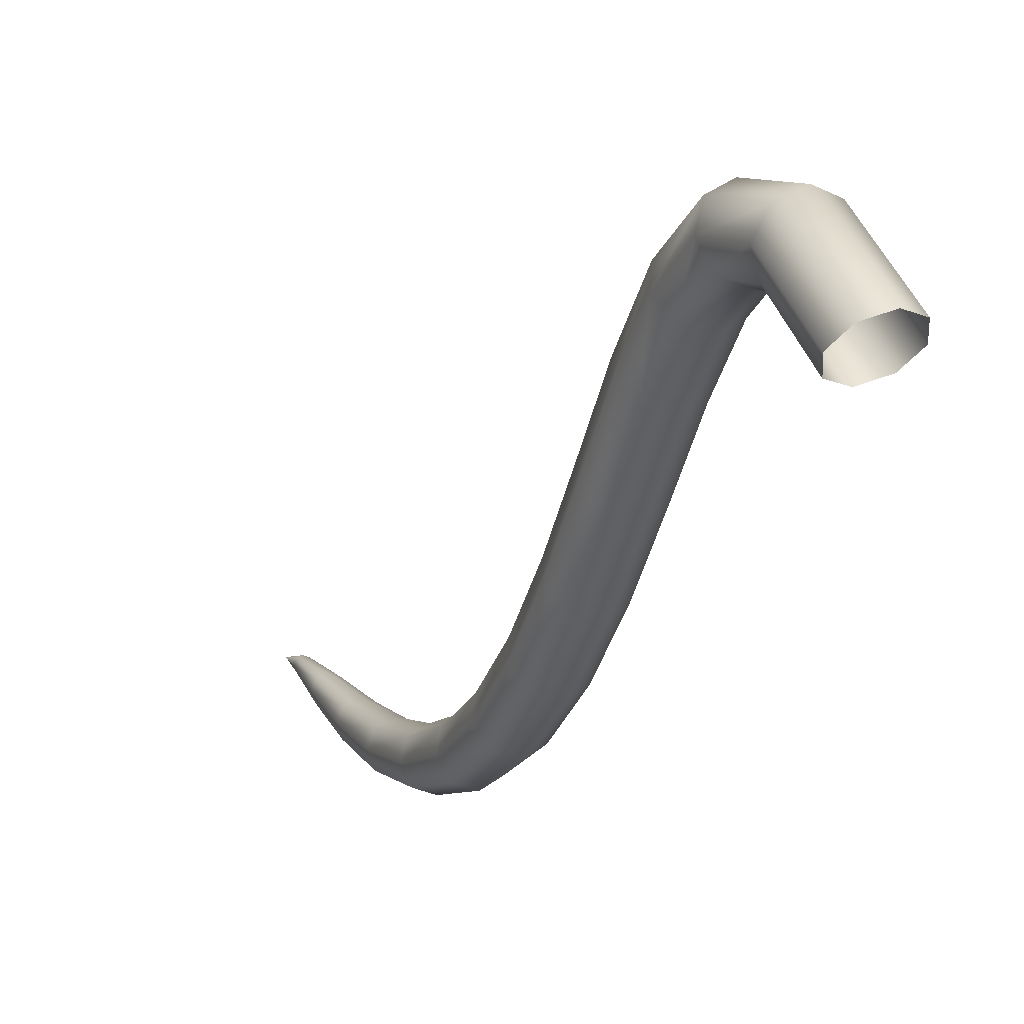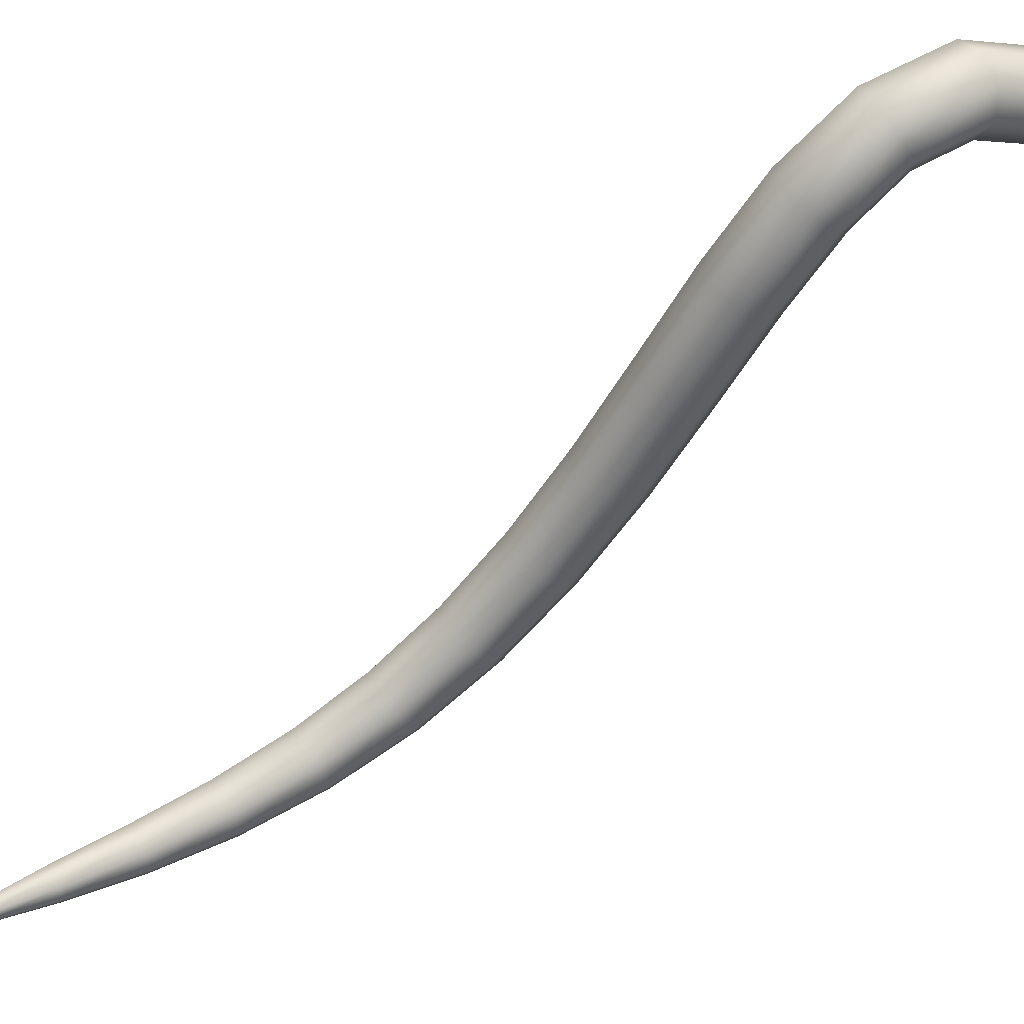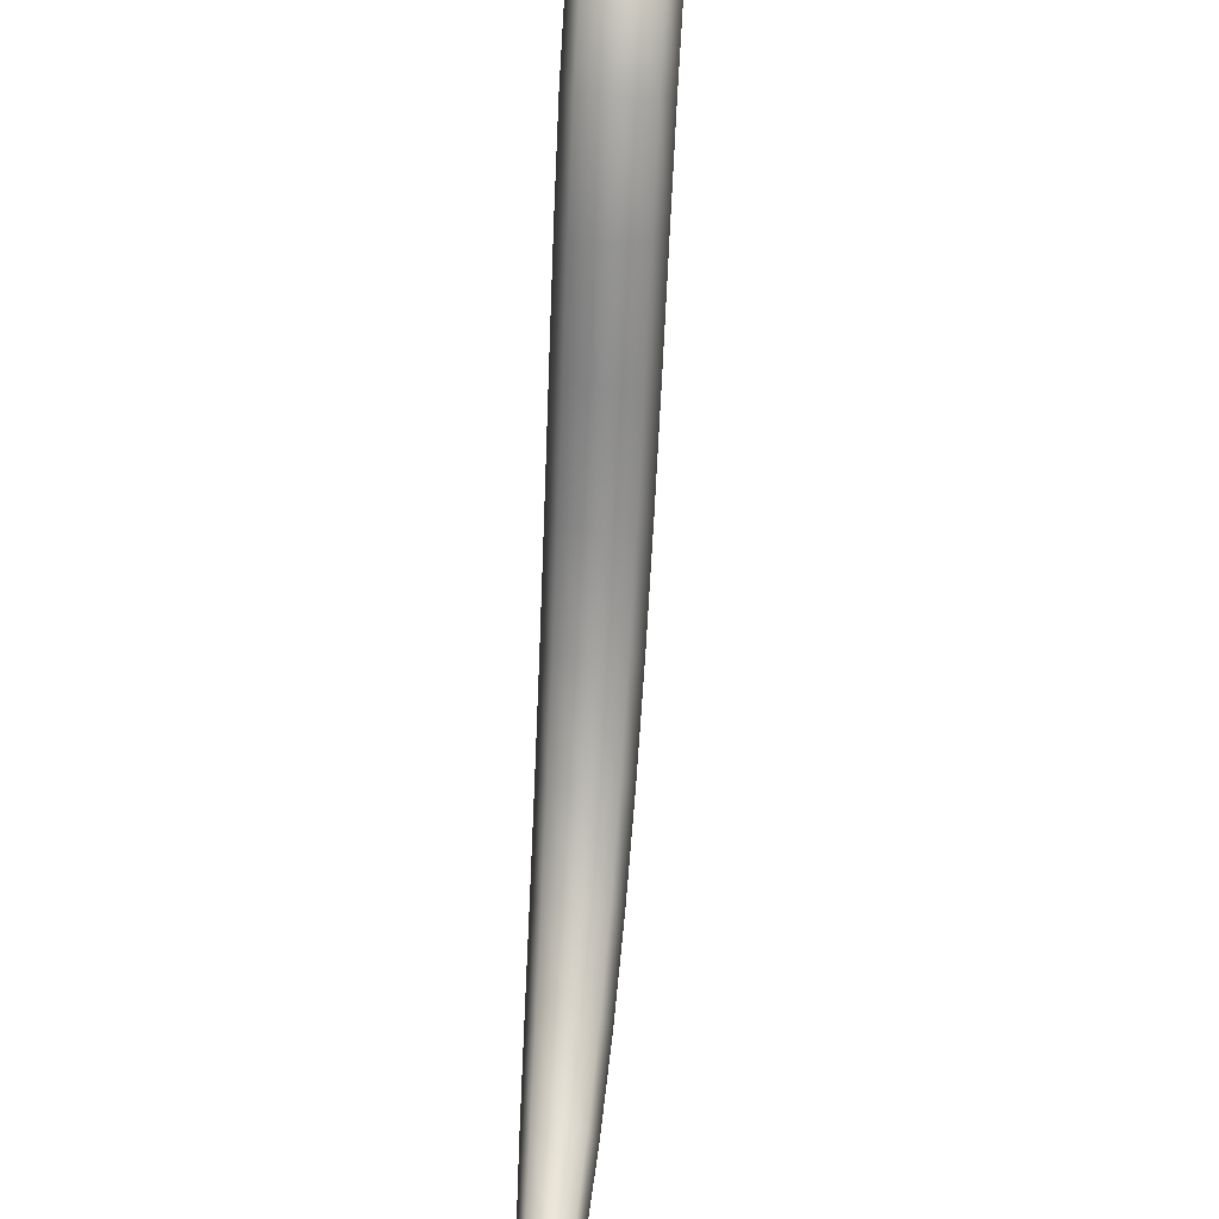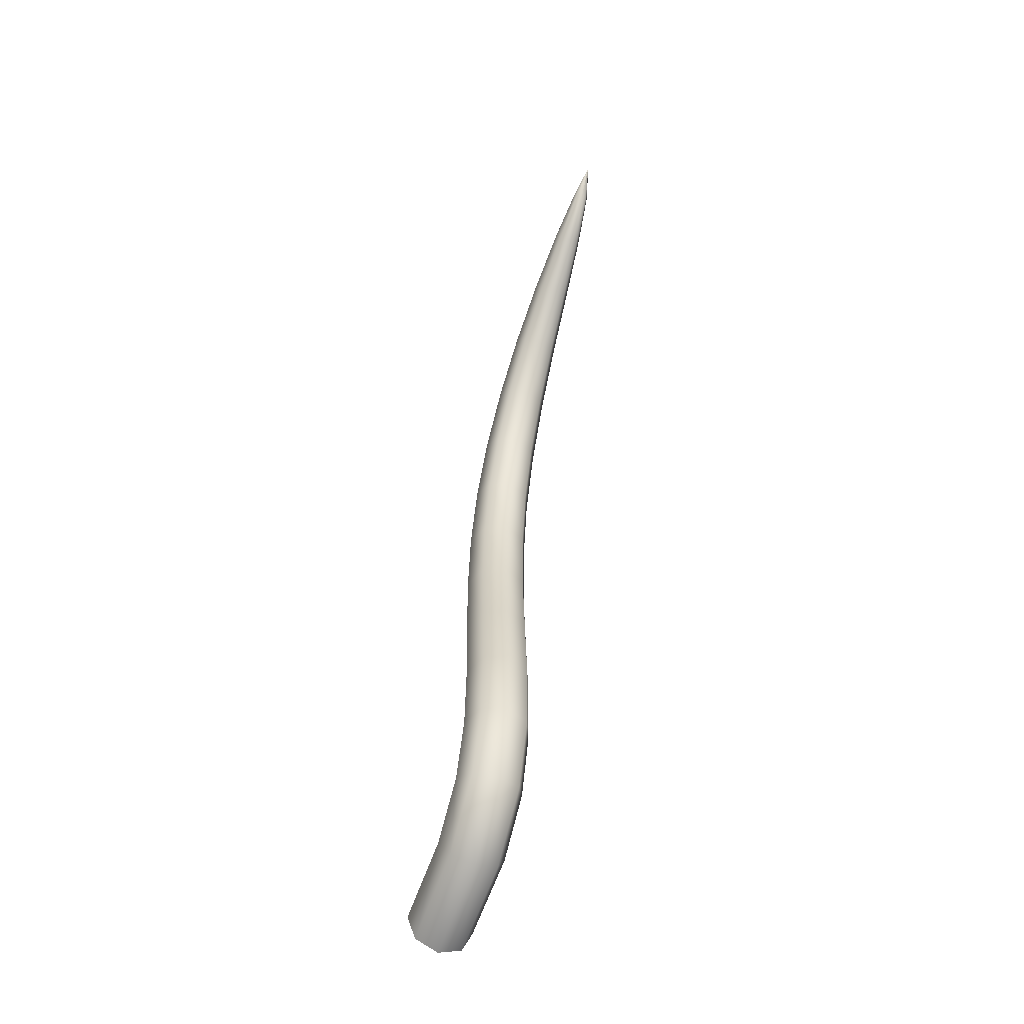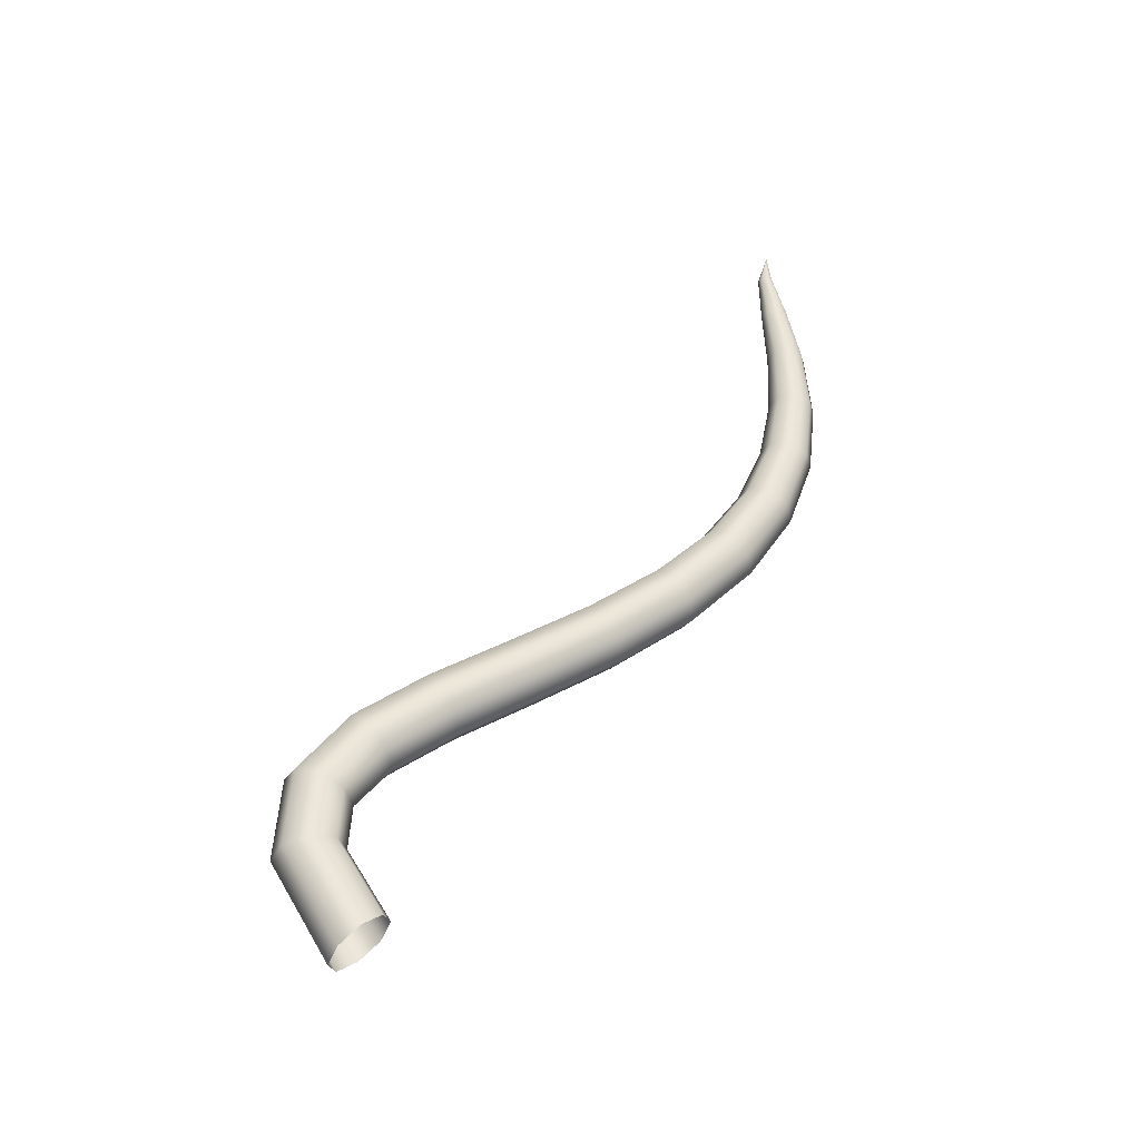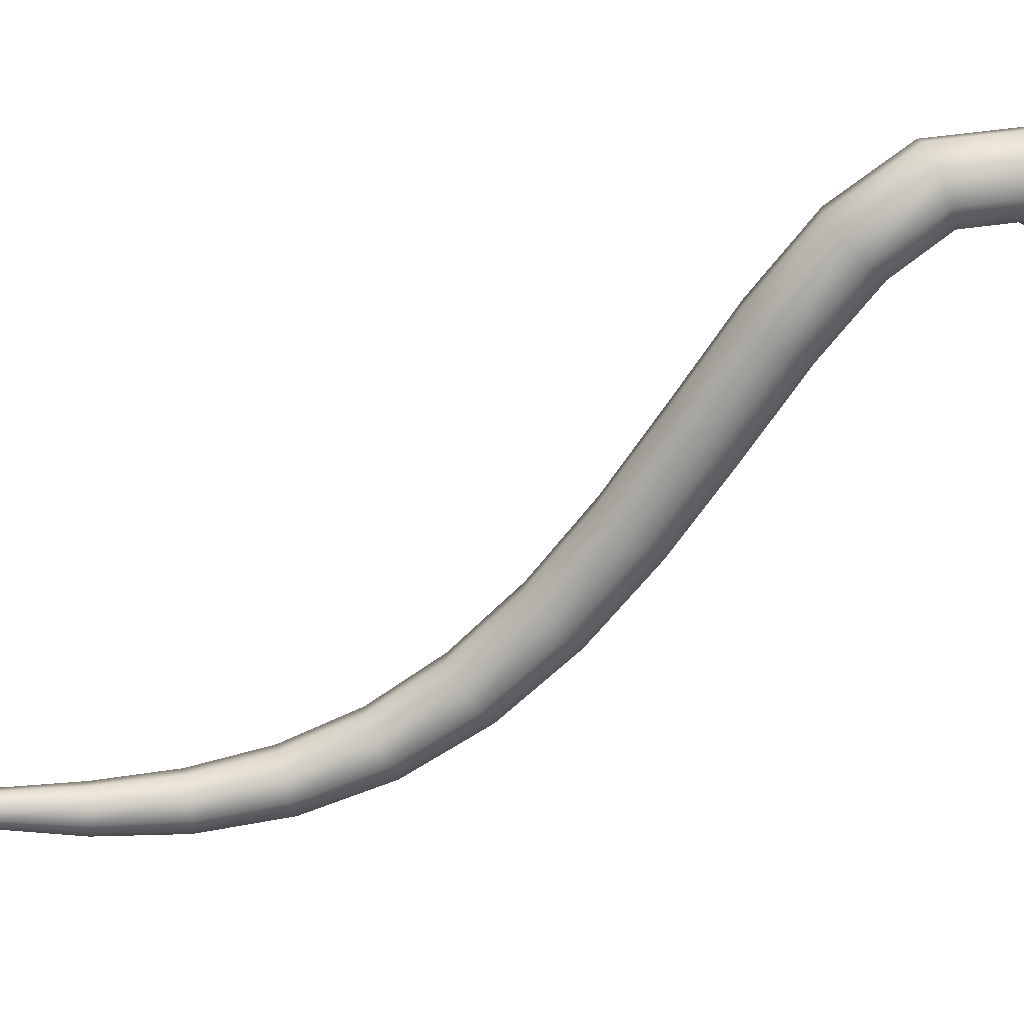
<metadata>
{"format":"obj","ext":"obj","renderer":"f3d","projection":"perspective","resolution":1024,"background":"white","views":[{"elev":11.0,"azim":-41.5,"up":"+Z"},{"elev":56.1,"azim":-136.1,"up":"+Z"},{"elev":58.9,"azim":168.4,"up":"+Z"},{"elev":-4.0,"azim":-11.6,"up":"+Y"},{"elev":-54.1,"azim":83.0,"up":"+Y"},{"elev":33.0,"azim":-116.7,"up":"+Z"}]}
</metadata>
<code>
g Corrupt King Monster Mount.012
v 3.487 22.03 1.531
v 3.366 21.6 1.461
v 3.43 21.59 1.489
v 3.197 21.01 1.283
v 3.311 20.97 1.333
v 3.456 21.57 1.556
v 3.487 22.03 1.531
v 3.079 21.03 1.333
v 3.302 21.62 1.489
v 3.487 22.03 1.531
v 2.988 20.27 1.104
v 2.829 20.31 1.172
v 3.354 20.94 1.452
v 3.144 20.22 1.172
v 3.428 21.58 1.623
v 3.487 22.03 1.531
v 3.025 21.03 1.452
v 2.759 20.31 1.335
v 3.274 21.63 1.556
v 3.487 22.03 1.531
v 2.565 19.51 1.096
v 2.754 19.45 1.015
v 2.488 19.53 1.293
v 3.204 20.19 1.335
v 3.301 20.93 1.571
v 3.364 21.6 1.65
v 3.487 22.03 1.531
v 3.183 20.96 1.621
v 3.135 20.19 1.498
v 2.975 20.23 1.565
v 2.945 19.4 1.096
v 2.948 19.41 1.49
v 2.759 19.47 1.572
v 3.025 19.38 1.293
v 2.756 18.64 1.609
v 2.548 18.72 1.699
v 2.831 18.57 1.392
v 2.729 18.55 1.175
v 2.51 18.59 1.085
v 2.567 17.91 1.887
v 2.347 18.01 1.977
v 2.635 17.78 1.668
v 2.511 17.71 1.45
v 2.386 17.22 2.339
v 2.158 17.35 2.423
v 2.446 17.04 2.135
v 2.214 16.58 2.962
v 1.982 16.73 3.037
v 2.301 18.67 1.175
v 2.267 17.73 1.359
v 2.302 16.92 1.932
v 2.267 16.37 2.781
v 2.052 15.99 3.728
v 1.817 16.15 3.795
v 2.226 18.74 1.392
v 2.04 16.93 1.848
v 2.109 16.21 2.6
v 2.101 15.75 3.566
v 1.898 15.43 4.581
v 1.66 15.6 4.644
v 1.833 16.21 2.525
v 1.934 15.57 3.405
v 1.945 15.18 4.428
v 1.746 14.89 5.439
v 1.505 15.05 5.506
v 1.65 15.56 3.338
v 1.774 14.99 4.275
v 1.795 14.64 5.277
v 1.582 14.3 6.199
v 1.337 14.46 6.282
v 1.485 14.98 4.212
v 1.624 14.46 5.115
v 1.64 14.09 5.999
v 1.382 13.6 6.715
v 1.126 13.71 6.824
v 1.333 14.44 5.048
v 1.477 13.94 5.799
v 1.469 13.48 6.453
v 1.134 12.73 6.74
v 0.8585 12.77 6.851
v 0.8469 11.71 6.071
v 0.5587 11.72 6.155
v 1.009 11.87 5.868
v 1.265 12.77 6.473
v 0.9502 12.08 5.666
v 1.175 12.87 6.206
v 0.7048 12.23 5.582
v 1.334 13.43 6.19
v 0.9163 12.97 6.095
v 0.4166 12.23 5.666
v 1.057 13.47 6.081
v 0.641 13.02 6.206
v 0.2544 12.08 5.868
v 1.189 13.94 5.716
v 0.8003 13.58 6.19
v 0.5101 12.98 6.473
v 0.3133 11.87 6.071
v 0.9444 14.09 5.799
v 0.7141 13.7 6.453
v 0.6002 12.88 6.74
v 0.5587 11.72 6.155
v 0.8585 12.77 6.851
v 0.8488 13.75 6.715
v 1.126 13.71 6.824
v 1.093 14.61 5.115
v 0.8863 14.3 5.999
v 1.049 14.46 6.199
v 1.337 14.46 6.282
v 1.247 15.14 4.275
v 1.044 14.85 5.277
v 1.215 15.04 5.439
v 1.505 15.05 5.506
v 1.414 15.72 3.405
v 1.2 15.39 4.428
v 1.371 15.58 4.581
v 1.66 15.6 4.644
v 1.601 16.35 2.6
v 1.366 15.96 3.566
v 1.532 16.14 3.728
v 1.817 16.15 3.795
v 1.812 17.06 1.932
v 1.548 16.57 2.781
v 1.706 16.72 2.962
v 1.982 16.73 3.037
v 2.047 17.84 1.45
v 1.752 17.24 2.135
v 1.896 17.36 2.339
v 2.158 17.35 2.423
v 1.979 17.97 1.668
v 2.103 18.04 1.887
v 2.347 18.01 1.977
v 2.328 18.76 1.609
v 2.548 18.72 1.699
v 2.569 19.52 1.49
v 2.759 19.47 1.572
v 2.82 20.28 1.498
v 2.975 20.23 1.565
v 3.068 21 1.571
v 3.183 20.96 1.621
v 3.3 21.62 1.623
v 3.487 22.03 1.531
v 3.364 21.6 1.65
v 3.487 22.03 1.531
g Corrupt King Monster Mount.012_0
f 3 2 1
f 4 2 3
f 5 4 3
f 5 3 6
f 6 3 7
f 4 8 2
f 8 9 2
f 2 9 10
f 11 4 5
f 12 8 4
f 11 12 4
f 13 5 6
f 14 11 5
f 14 5 13
f 13 6 15
f 15 6 16
f 8 17 9
f 12 18 8
f 18 17 8
f 17 19 9
f 9 19 20
f 21 12 11
f 22 11 14
f 22 21 11
f 23 18 12
f 21 23 12
f 24 14 13
f 25 13 15
f 24 13 25
f 25 15 26
f 26 15 27
f 28 25 26
f 29 25 28
f 29 24 25
f 30 29 28
f 31 14 24
f 31 22 14
f 32 29 30
f 33 32 30
f 34 24 29
f 34 31 24
f 32 34 29
f 35 32 33
f 36 35 33
f 37 34 32
f 35 37 32
f 38 31 34
f 37 38 34
f 39 22 31
f 38 39 31
f 40 35 36
f 41 40 36
f 42 37 35
f 40 42 35
f 43 38 37
f 42 43 37
f 44 40 41
f 45 44 41
f 46 42 40
f 44 46 40
f 47 44 45
f 48 47 45
f 39 49 22
f 49 21 22
f 50 39 38
f 43 50 38
f 51 43 42
f 46 51 42
f 52 46 44
f 47 52 44
f 53 47 48
f 54 53 48
f 49 55 21
f 55 23 21
f 56 50 43
f 51 56 43
f 57 51 46
f 52 57 46
f 58 52 47
f 53 58 47
f 59 53 54
f 60 59 54
f 61 56 51
f 57 61 51
f 62 57 52
f 58 62 52
f 63 58 53
f 59 63 53
f 64 59 60
f 65 64 60
f 66 61 57
f 62 66 57
f 67 62 58
f 63 67 58
f 68 63 59
f 64 68 59
f 69 64 65
f 70 69 65
f 71 66 62
f 67 71 62
f 72 67 63
f 68 72 63
f 73 68 64
f 69 73 64
f 74 69 70
f 75 74 70
f 76 71 67
f 72 76 67
f 77 72 68
f 73 77 68
f 78 73 69
f 74 78 69
f 79 74 75
f 80 79 75
f 81 79 80
f 82 81 80
f 81 83 79
f 79 84 74
f 83 84 79
f 84 78 74
f 83 85 84
f 85 86 84
f 84 86 78
f 85 87 86
f 78 88 73
f 86 88 78
f 88 77 73
f 87 89 86
f 86 89 88
f 87 90 89
f 88 91 77
f 89 91 88
f 90 92 89
f 89 92 91
f 90 93 92
f 91 94 77
f 77 94 72
f 94 76 72
f 92 95 91
f 91 95 94
f 93 96 92
f 92 96 95
f 93 97 96
f 94 98 76
f 95 98 94
f 96 99 95
f 95 99 98
f 97 100 96
f 96 100 99
f 97 101 100
f 101 102 100
f 100 102 103
f 100 103 99
f 102 104 103
f 98 105 76
f 76 105 71
f 99 106 98
f 99 103 106
f 98 106 105
f 103 104 107
f 103 107 106
f 104 108 107
f 105 109 71
f 71 109 66
f 106 110 105
f 106 107 110
f 105 110 109
f 107 108 111
f 107 111 110
f 108 112 111
f 109 113 66
f 66 113 61
f 110 114 109
f 110 111 114
f 109 114 113
f 111 112 115
f 111 115 114
f 112 116 115
f 113 117 61
f 61 117 56
f 114 118 113
f 114 115 118
f 113 118 117
f 115 116 119
f 115 119 118
f 116 120 119
f 117 121 56
f 56 121 50
f 118 122 117
f 118 119 122
f 117 122 121
f 119 120 123
f 119 123 122
f 120 124 123
f 121 125 50
f 50 125 39
f 125 49 39
f 122 126 121
f 122 123 126
f 121 126 125
f 123 124 127
f 123 127 126
f 124 128 127
f 125 129 49
f 126 129 125
f 126 127 129
f 129 55 49
f 127 128 130
f 127 130 129
f 129 130 55
f 128 131 130
f 130 132 55
f 130 131 132
f 55 132 23
f 131 133 132
f 132 134 23
f 132 133 134
f 23 134 18
f 133 135 134
f 134 136 18
f 134 135 136
f 18 136 17
f 135 137 136
f 136 138 17
f 136 137 138
f 17 138 19
f 137 139 138
f 138 140 19
f 138 139 140
f 19 140 141
f 139 142 140
f 140 142 143

</code>
